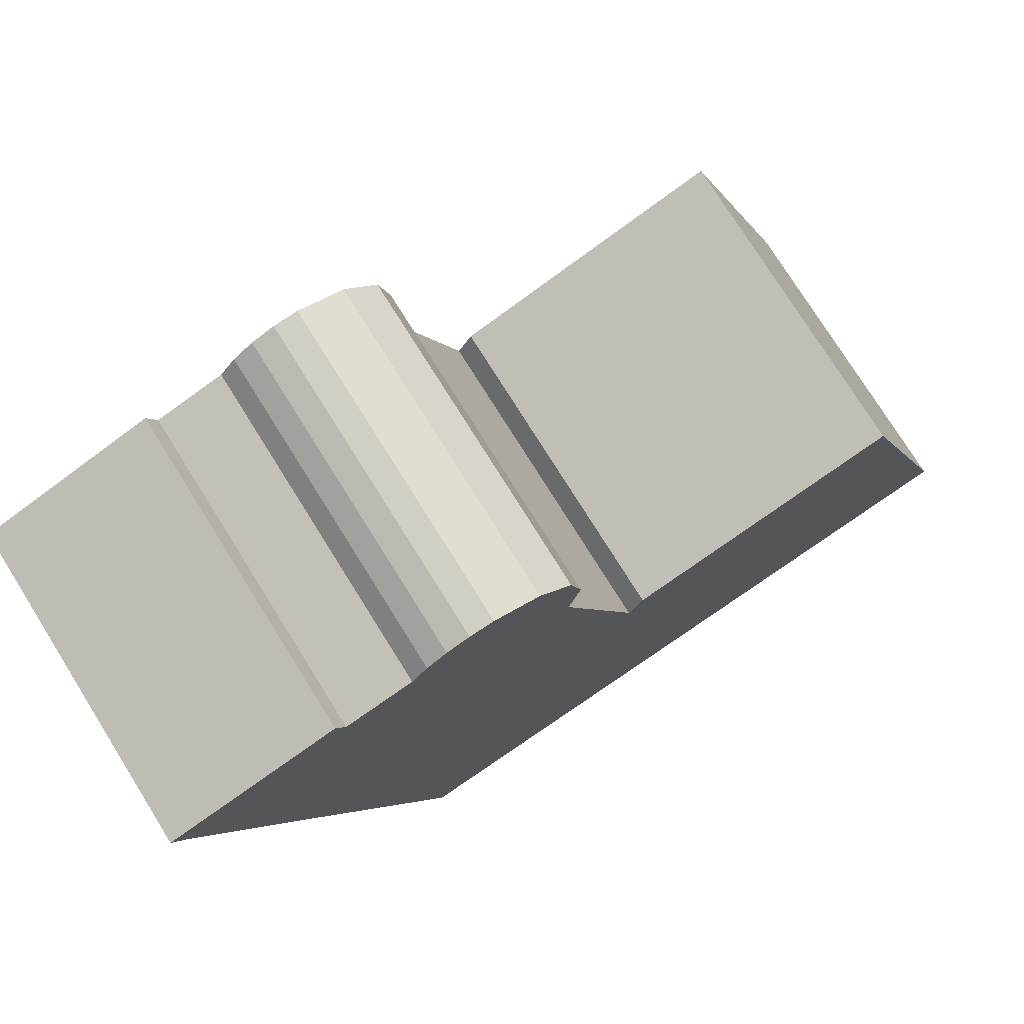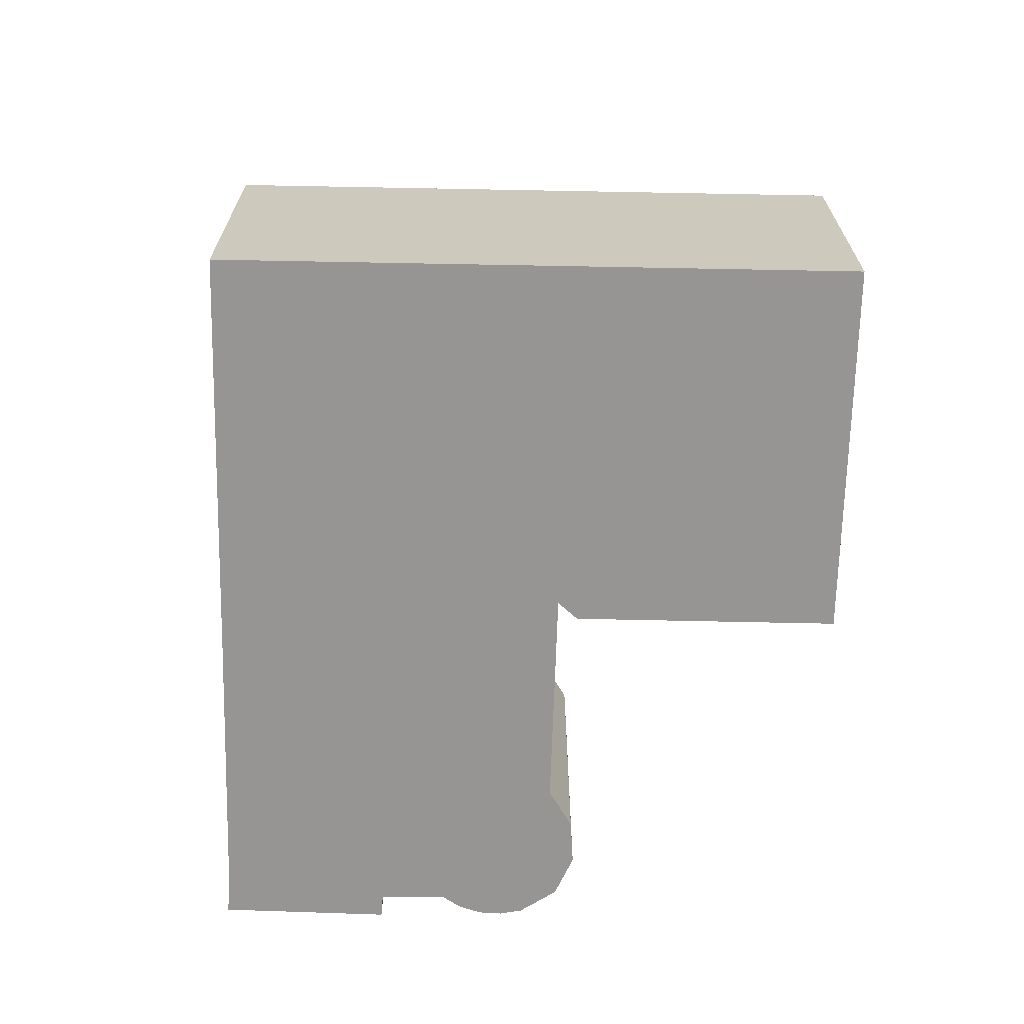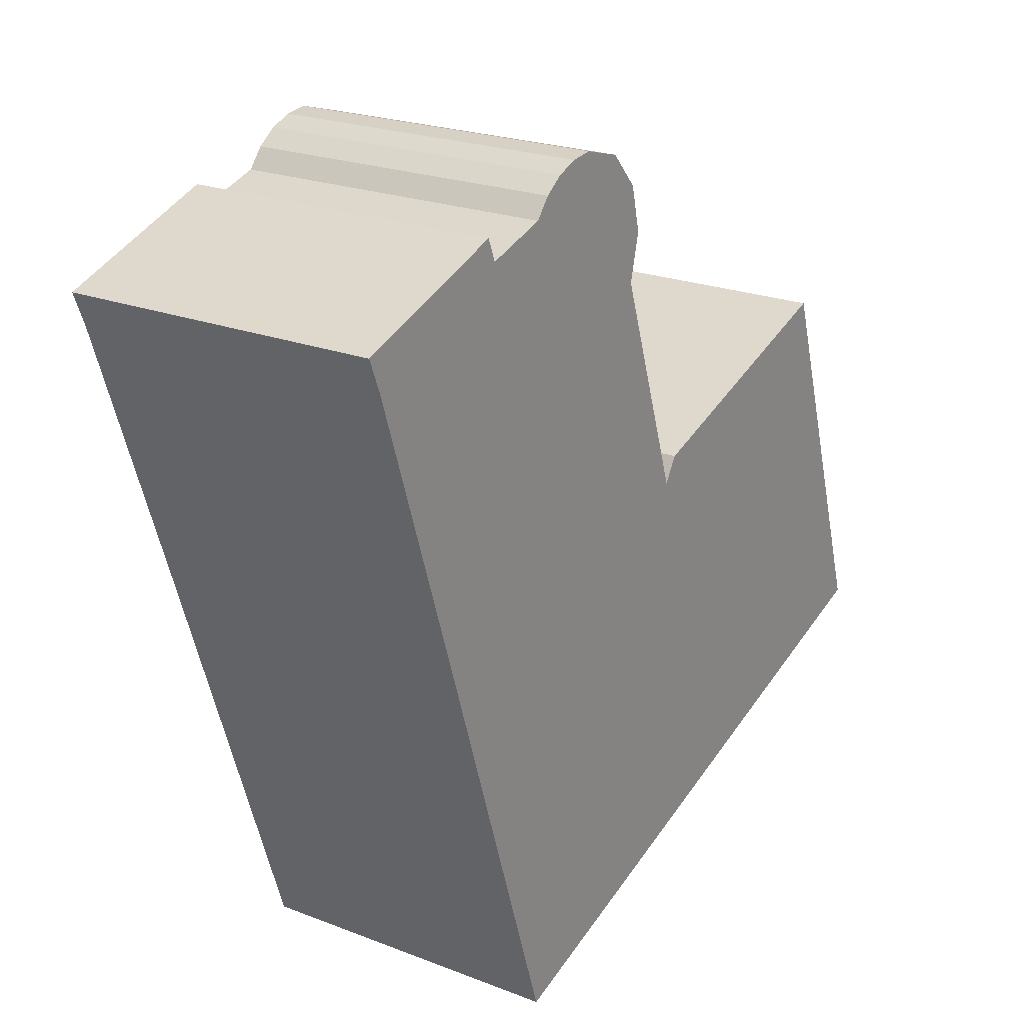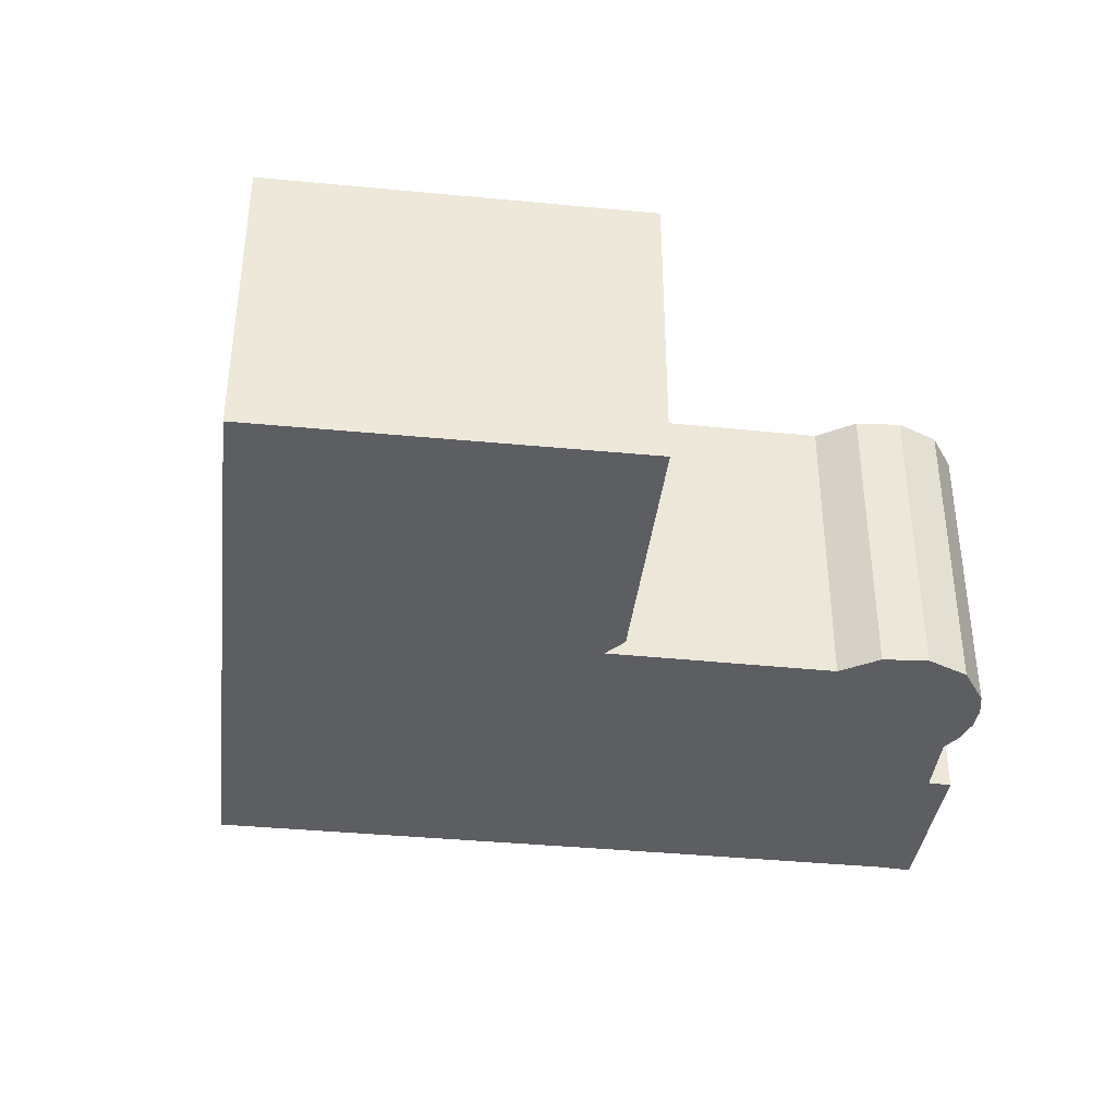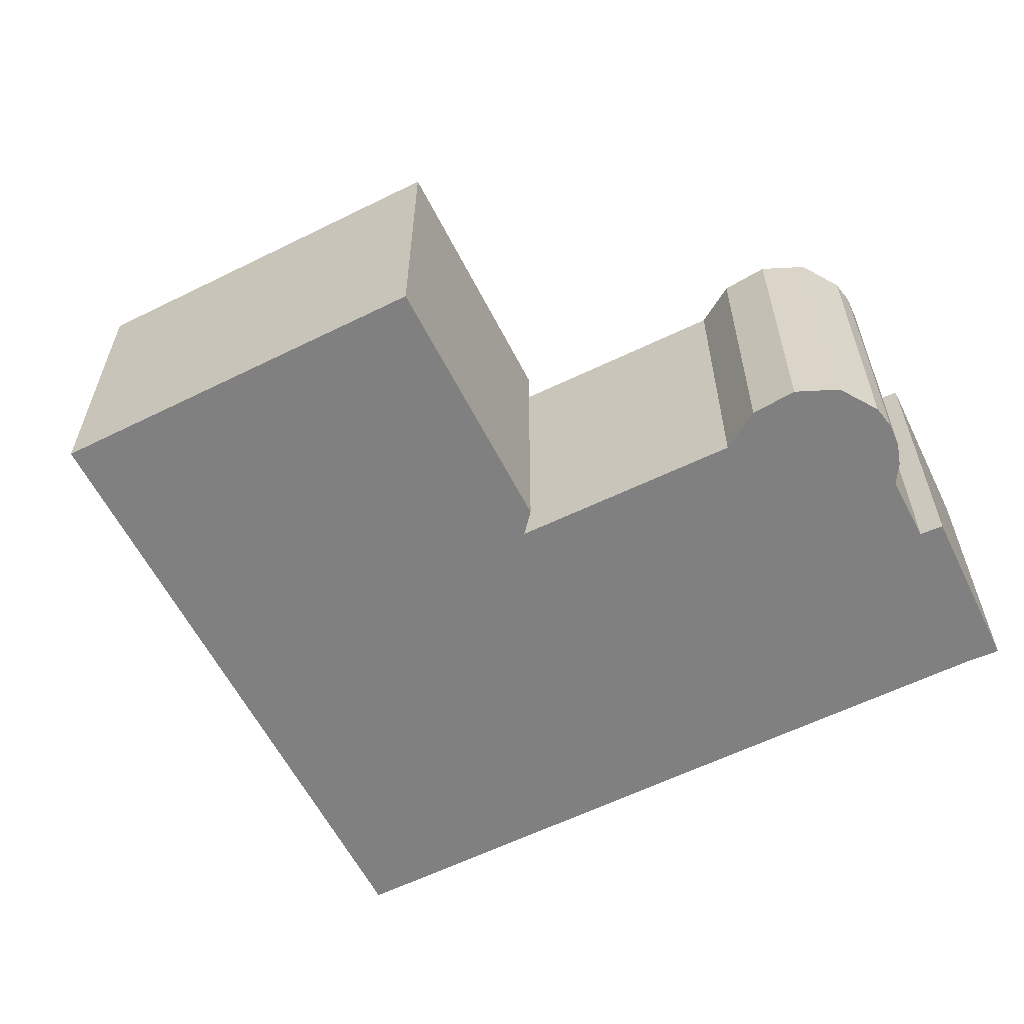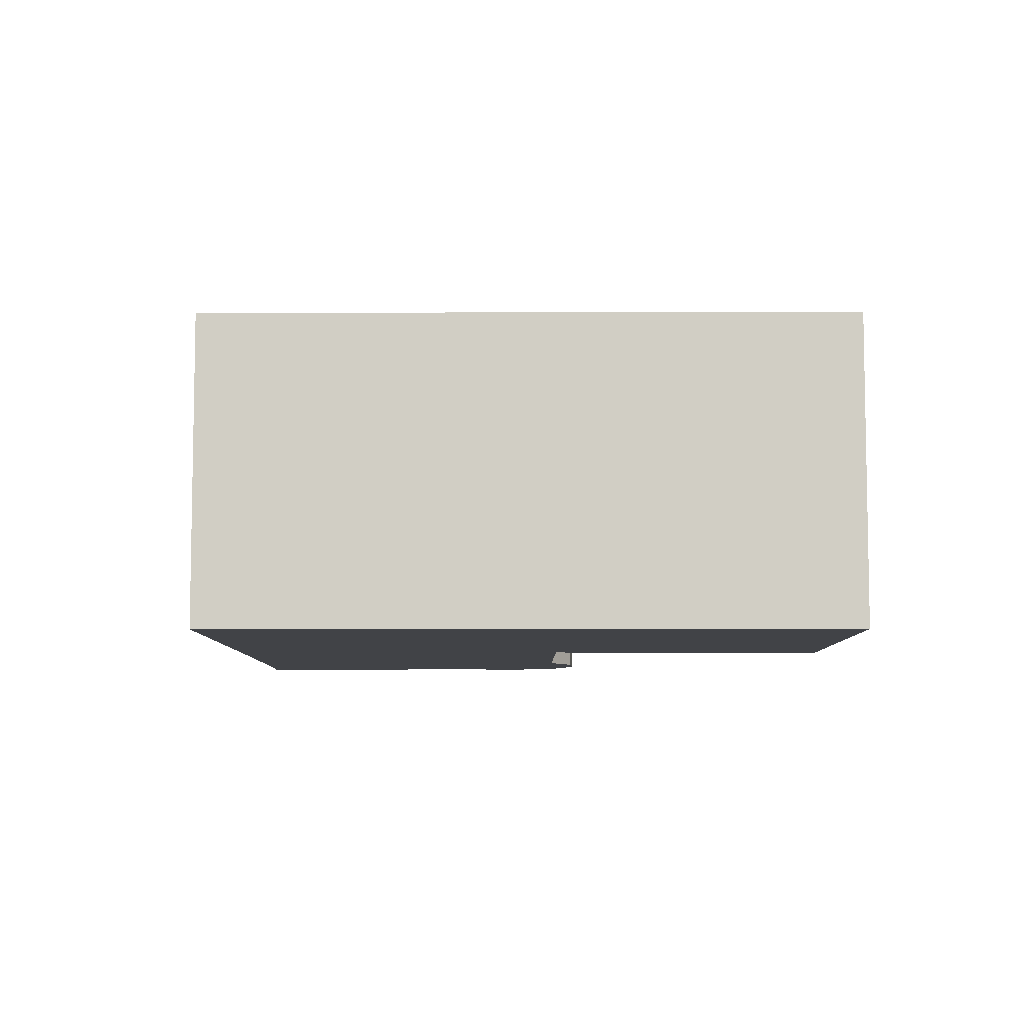
<metadata>
{"format":"obj","ext":"obj","renderer":"f3d","projection":"perspective","resolution":1024,"background":"white","views":[{"elev":76.1,"azim":148.0,"up":"+Z"},{"elev":-67.5,"azim":-163.1,"up":"+Y"},{"elev":22.5,"azim":123.7,"up":"+Z"},{"elev":-38.7,"azim":-78.7,"up":"+Y"},{"elev":-60.1,"azim":-45.0,"up":"+Y"},{"elev":-7.2,"azim":-161.6,"up":"+Y"}]}
</metadata>
<code>
v  29.16 10.5 17.58
v  23.31 10.5 18.75
v  23.61 10.5 19.5
v  15.94 10.5 19.34
v  15.84 10.5 19.05
v  15.9 10.5 19.3
v  16.95 10.5 20.46
v  15.53 10.5 17.78
v  15.9 10.5 16.25
v  18.43 10.5 20.88
v  14.9 10.5 13.3
v  13.73 10.5 9.862
v  19.22 10.5 20.78
v  13.61 10.5 9.498
v  13.38 10.5 8.832
v  8.561 10.5 -2.779
v  21.02 10.5 -6.823
v  19.96 10.5 20.5
v  20.61 10.5 20.04
v  21.12 10.5 19.42
v  25.15 10.5 5.751
v  25.53 10.5 6.901
v  25.62 10.5 7.186
v  28.71 10.5 16.45
v  28.9 10.5 16.92
v  29.11 10.5 17.46
v  29.06 10.5 17.34
v  12.72 10.5 9.688
v  0 10.5 6.427e-16
v  4.095 10.5 12.51
v  0.422 10.5 -0.137
v  7.504 10.5 -2.436
v  12.91 10.5 9.626
v  21.02 4.178e-16 -6.823
v  8.561 1.702e-16 -2.779
v  7.504 1.492e-16 -2.436
v  0.422 8.389e-18 -0.137
v  0 0 0
v  4.095 -7.661e-16 12.51
v  13.38 -5.408e-16 8.832
v  13.61 -5.816e-16 9.498
v  14.9 -8.142e-16 13.3
v  15.9 -9.951e-16 16.25
v  13.73 -6.039e-16 9.862
v  15.53 -1.089e-15 17.78
v  15.9 -1.182e-15 19.3
v  15.84 -1.167e-15 19.05
v  23.31 -1.148e-15 18.75
v  23.61 -1.194e-15 19.5
v  12.91 -5.894e-16 9.626
v  12.72 -5.932e-16 9.688
v  16.95 -1.253e-15 20.46
v  18.43 -1.278e-15 20.88
v  19.22 -1.273e-15 20.78
v  19.96 -1.255e-15 20.5
v  20.61 -1.227e-15 20.04
v  21.12 -1.189e-15 19.42
v  29.16 -1.076e-15 17.58
v  15.94 -1.184e-15 19.34
v  29.11 -1.069e-15 17.46
v  28.9 -1.036e-15 16.92
v  28.71 -1.007e-15 16.45
v  29.06 -1.062e-15 17.34
v  25.62 -4.4e-16 7.186
v  25.53 -4.226e-16 6.901
v  25.15 -3.521e-16 5.751
g defaultobject
f 1 2 3
f 4 5 6
f 5 4 7
f 5 7 8
f 8 7 9
f 9 7 10
f 9 10 11
f 11 10 12
f 12 10 13
f 12 13 14
f 14 13 15
f 15 13 16
f 16 13 17
f 17 13 18
f 17 18 19
f 17 19 20
f 17 20 2
f 17 2 21
f 21 2 22
f 22 2 23
f 23 2 24
f 24 2 25
f 25 2 26
f 26 2 1
f 25 26 27
f 28 29 30
f 29 28 31
f 31 28 32
f 32 28 33
f 32 33 16
f 16 33 15
f 34 16 17
f 16 34 35
f 16 35 32
f 32 35 31
f 31 35 36
f 31 36 29
f 29 36 37
f 29 37 38
f 38 30 29
f 30 38 39
f 40 14 15
f 14 40 12
f 12 40 11
f 11 40 9
f 9 40 41
f 9 41 42
f 9 42 43
f 42 41 44
f 43 8 9
f 8 43 45
f 45 5 8
f 5 45 6
f 6 45 46
f 46 45 47
f 48 3 2
f 3 48 49
f 39 28 30
f 28 39 33
f 33 39 50
f 50 39 51
f 50 15 33
f 15 50 40
f 52 10 7
f 10 52 53
f 53 13 10
f 13 53 54
f 54 18 13
f 18 54 55
f 55 19 18
f 19 55 56
f 56 20 19
f 20 56 57
f 57 2 20
f 2 57 48
f 49 1 3
f 1 49 58
f 46 4 6
f 4 46 7
f 7 46 52
f 52 46 59
f 58 26 1
f 26 58 27
f 27 58 25
f 25 58 24
f 24 58 60
f 24 60 61
f 24 61 62
f 61 60 63
f 62 23 24
f 23 62 22
f 22 62 21
f 21 62 64
f 21 64 17
f 17 64 65
f 17 65 66
f 17 66 34
f 49 60 58
f 60 49 63
f 63 49 61
f 61 49 62
f 62 49 64
f 64 49 48
f 64 48 57
f 64 57 65
f 65 57 66
f 66 57 34
f 34 57 56
f 34 56 55
f 34 55 54
f 34 54 53
f 34 53 52
f 34 52 59
f 34 59 46
f 34 46 47
f 34 47 43
f 43 47 45
f 34 40 35
f 40 34 41
f 41 34 42
f 42 34 43
f 41 42 44
f 35 40 50
f 35 50 51
f 35 51 39
f 35 39 36
f 36 39 37
f 37 39 38

</code>
